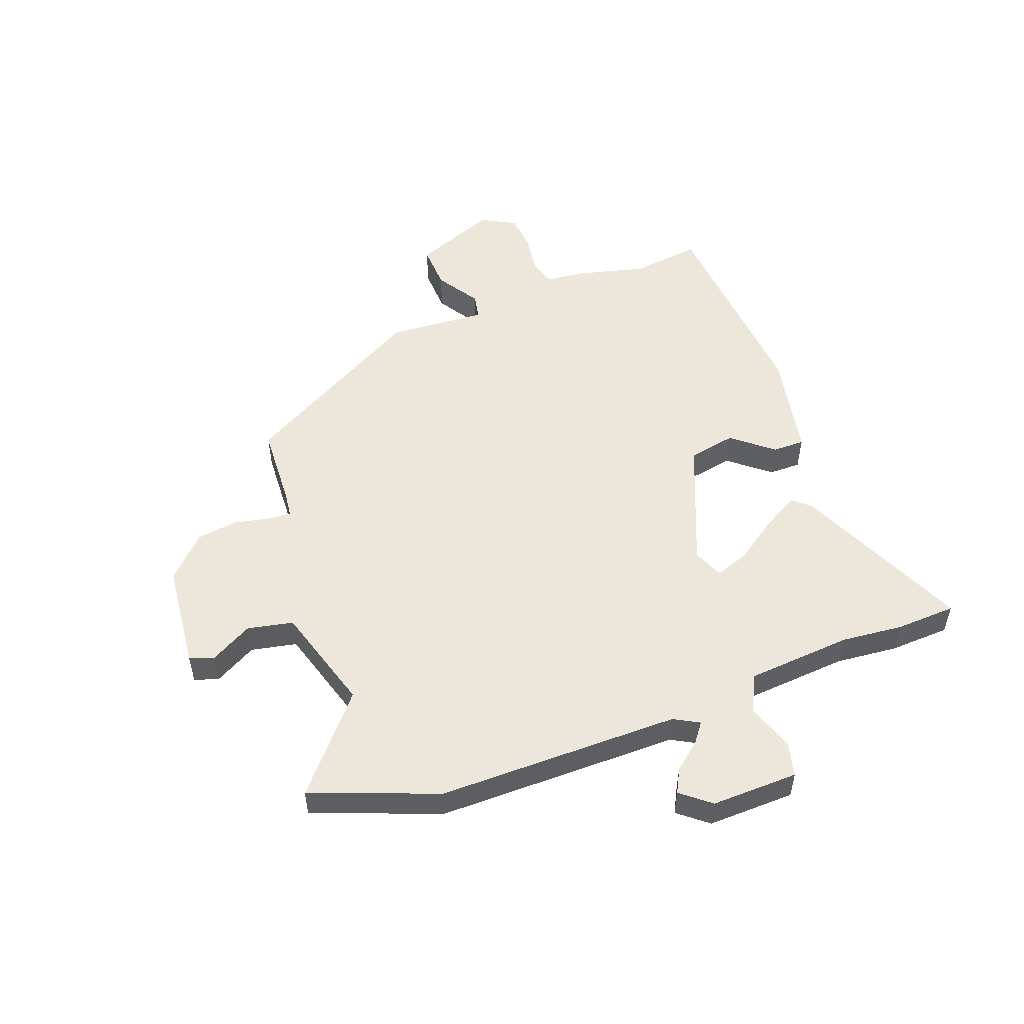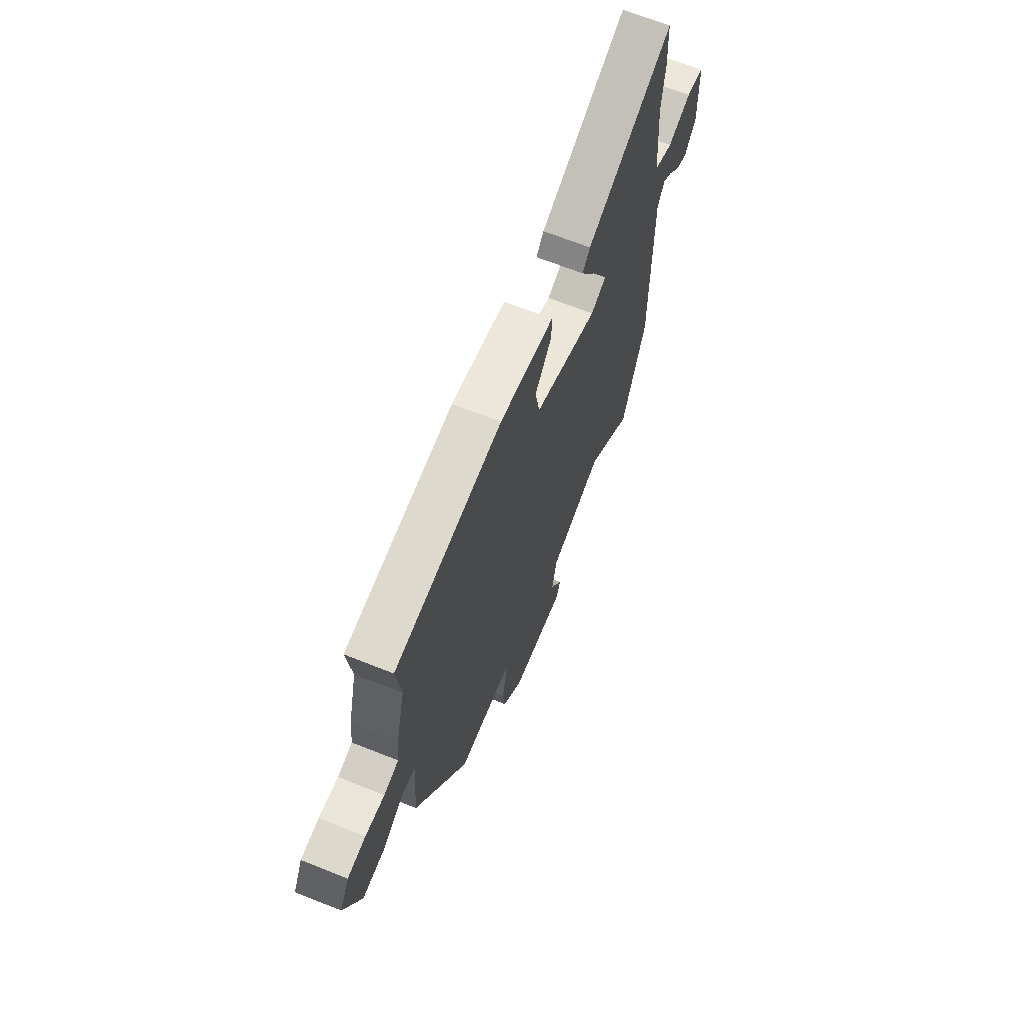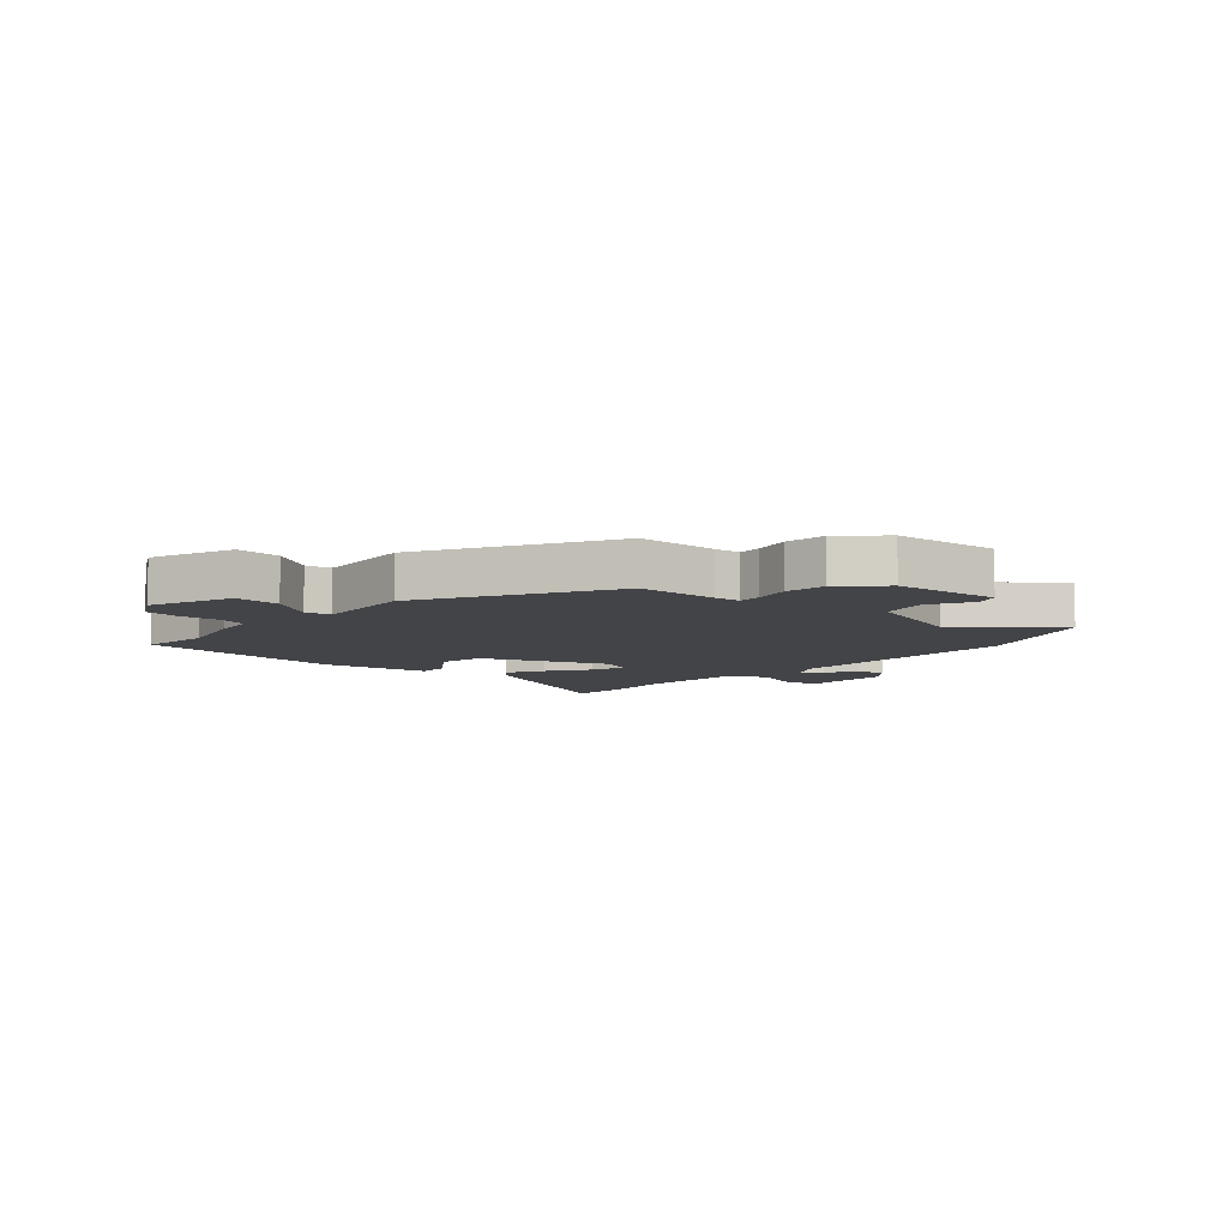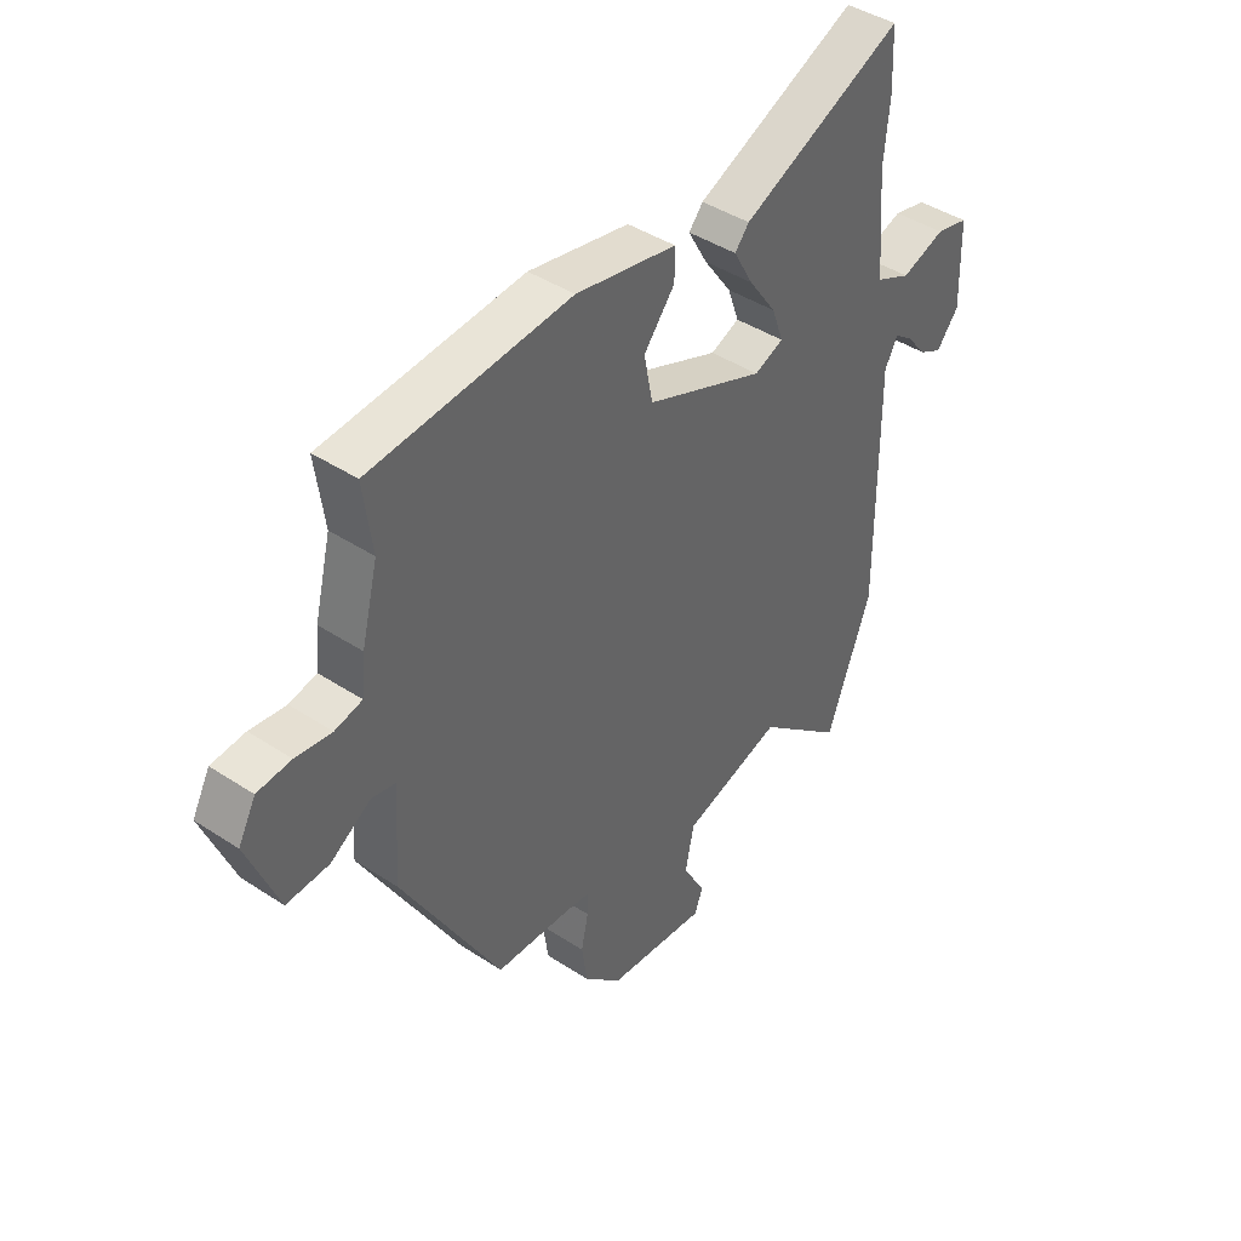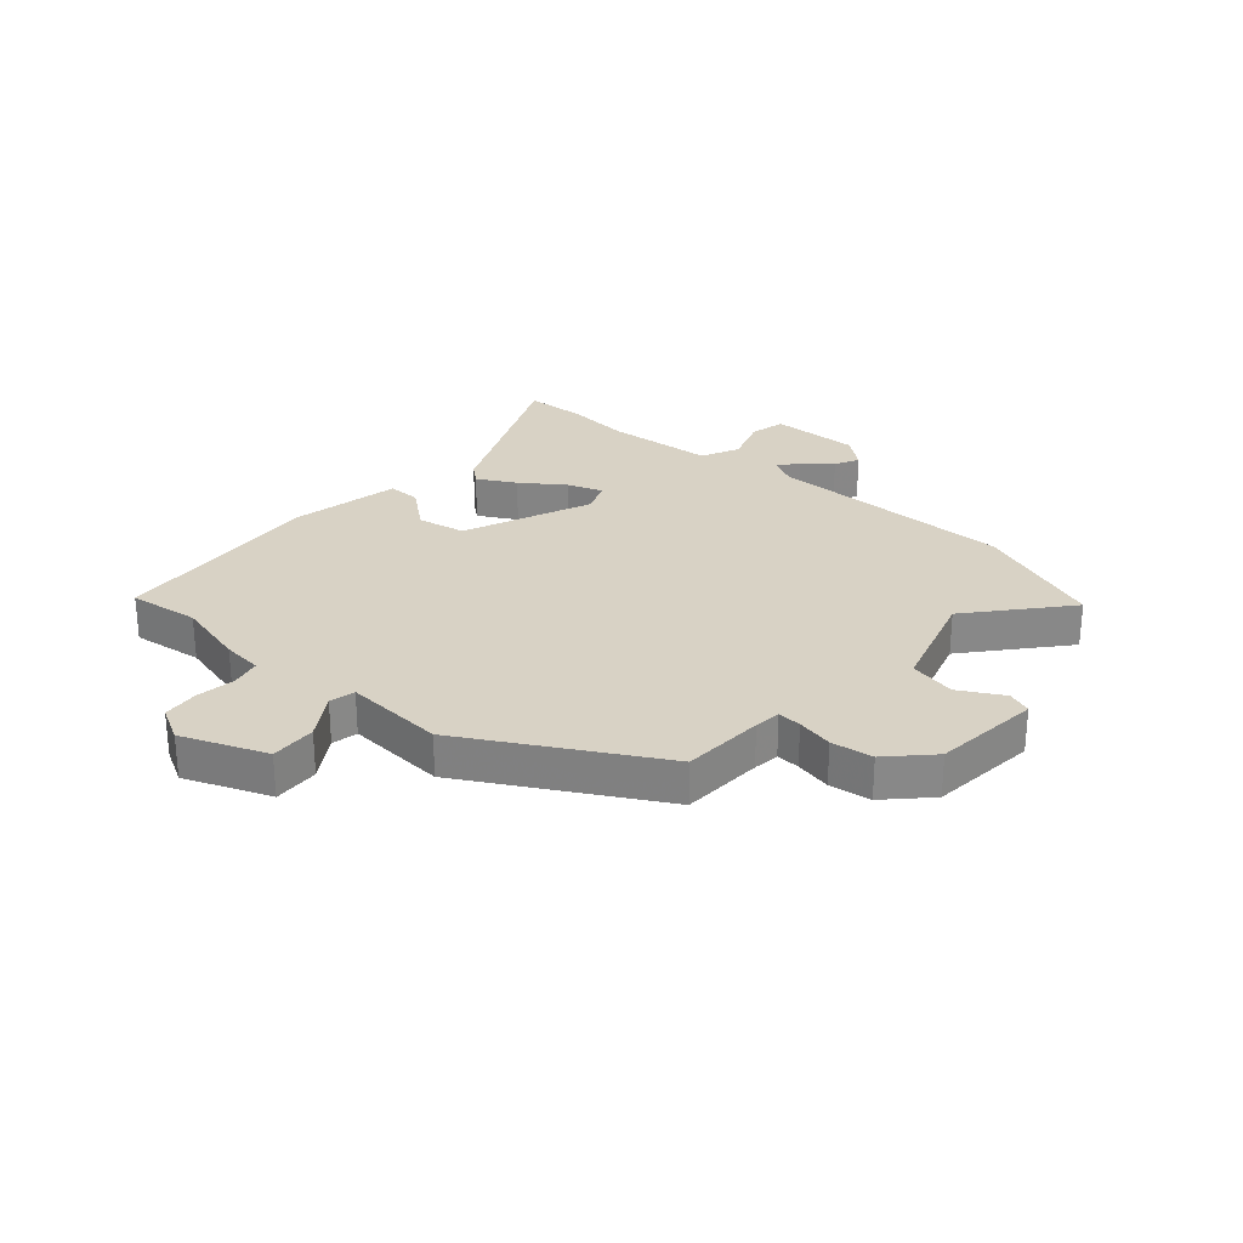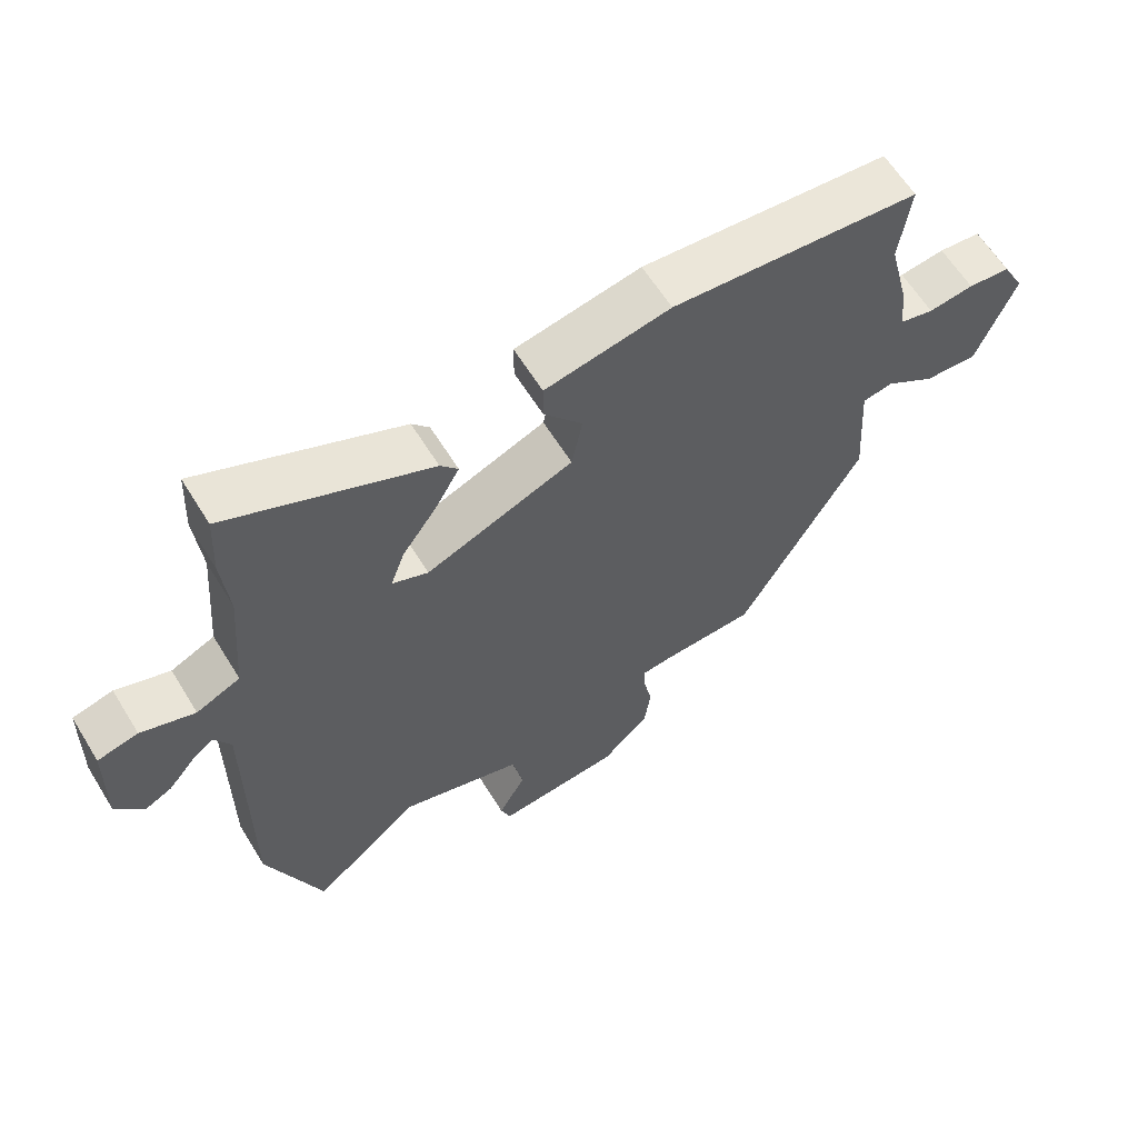
<metadata>
{"format":"obj","ext":"obj","renderer":"f3d","projection":"perspective","resolution":1024,"background":"white","views":[{"elev":52.7,"azim":-110.2,"up":"+Y"},{"elev":66.9,"azim":111.8,"up":"+Z"},{"elev":-8.2,"azim":138.4,"up":"+Y"},{"elev":42.5,"azim":128.2,"up":"+Z"},{"elev":27.7,"azim":131.4,"up":"+Y"},{"elev":61.9,"azim":-31.6,"up":"+Z"}]}
</metadata>
<code>
v 0.501 0.07 0.508
v 0.485 0.07 0.388
v 0.515 0.07 0.268
v 0.522 0.07 0.199
v 0.572 0.07 0.187
v 0.638 0.07 0.196
v 0.7 0.07 0.19
v 0.732 0.07 0.13
v 0.675 0.07 -0.013
v 0.597 0.07 -0.009
v 0.523 0.07 0.039
v 0.479 0.07 0.03
v 0.49 0.07 -0.141
v 0.309 0.07 -0.46
v 0.169 0.07 -0.466
v 0.124 0.07 -0.471
v 0.126 0.07 -0.511
v 0.139 0.07 -0.573
v 0.129 0.07 -0.644
v 0.059 0.07 -0.712
v -0.125 0.07 -0.73
v -0.14 0.07 -0.689
v -0.099 0.07 -0.615
v -0.115 0.07 -0.536
v -0.298 0.07 -0.48
v -0.457 0.07 -0.615
v -0.539 0.07 -0.395
v -0.537 0.07 0.026
v -0.561 0.07 0.07
v -0.594 0.07 0.045
v -0.633 0.07 -0.002
v -0.674 0.07 -0.023
v -0.715 0.07 0.028
v -0.711 0.07 0.179
v -0.651 0.07 0.193
v -0.571 0.07 0.165
v -0.506 0.07 0.195
v -0.491 0.07 0.379
v -0.501 0.07 0.486
v -0.496 0.07 0.59
v -0.198 0.07 0.455
v -0.172 0.07 0.424
v -0.208 0.07 0.36
v -0.259 0.07 0.288
v -0.28 0.07 0.229
v -0.227 0.07 0.207
v -0.009 0.07 0.295
v 0.007 0.07 0.377
v -0.05 0.07 0.448
v -0.05 0.07 0.503
v 0.135 0.07 0.539
v 0.501 0 0.508
v 0.485 0 0.388
v 0.515 0 0.268
v 0.522 0 0.199
v 0.572 0 0.187
v 0.638 0 0.196
v 0.7 0 0.19
v 0.732 0 0.13
v 0.675 0 -0.013
v 0.597 0 -0.009
v 0.523 0 0.039
v 0.479 0 0.03
v 0.49 0 -0.141
v 0.309 0 -0.46
v 0.169 0 -0.466
v 0.124 0 -0.471
v 0.126 0 -0.511
v 0.139 0 -0.573
v 0.129 0 -0.644
v 0.059 0 -0.712
v -0.125 0 -0.73
v -0.14 0 -0.689
v -0.099 0 -0.615
v -0.115 0 -0.536
v -0.298 0 -0.48
v -0.457 0 -0.615
v -0.539 0 -0.395
v -0.537 0 0.026
v -0.561 0 0.07
v -0.594 0 0.045
v -0.633 0 -0.002
v -0.674 0 -0.023
v -0.715 0 0.028
v -0.711 0 0.179
v -0.651 0 0.193
v -0.571 0 0.165
v -0.506 0 0.195
v -0.491 0 0.379
v -0.501 0 0.486
v -0.496 0 0.59
v -0.198 0 0.455
v -0.172 0 0.424
v -0.208 0 0.36
v -0.259 0 0.288
v -0.28 0 0.229
v -0.227 0 0.207
v -0.009 0 0.295
v 0.007 0 0.377
v -0.05 0 0.448
v -0.05 0 0.503
v 0.135 0 0.539
f 48 49 50 51
f 47 48 51 1
f 41 42 43 44
f 39 40 41 44
f 38 39 44 45
f 37 38 45
f 36 37 45 46
f 34 35 36
f 33 34 36
f 30 31 32 33
f 29 30 33 36
f 28 29 36 46
f 25 26 27 28
f 24 25 28 46
f 20 21 22 23
f 17 18 19 20
f 16 17 20 23
f 12 13 14 15
f 12 15 16
f 8 9 10 11
f 8 11 12
f 5 6 7 8
f 4 5 8 12
f 2 3 4 12
f 47 1 2
f 23 24 46 47
f 16 23 47
f 2 12 16 47
f 102 101 100 99
f 52 102 99 98
f 95 94 93 92
f 95 92 91 90
f 96 95 90 89
f 96 89 88
f 97 96 88 87
f 87 86 85
f 87 85 84
f 84 83 82 81
f 87 84 81 80
f 97 87 80 79
f 79 78 77 76
f 97 79 76 75
f 74 73 72 71
f 71 70 69 68
f 74 71 68 67
f 66 65 64 63
f 67 66 63
f 62 61 60 59
f 63 62 59
f 59 58 57 56
f 63 59 56 55
f 63 55 54 53
f 53 52 98
f 98 97 75 74
f 98 74 67
f 98 67 63 53
f 1 52 53 2
f 2 53 54 3
f 3 54 55 4
f 4 55 56 5
f 5 56 57 6
f 6 57 58 7
f 7 58 59 8
f 8 59 60 9
f 9 60 61 10
f 10 61 62 11
f 11 62 63 12
f 12 63 64 13
f 13 64 65 14
f 14 65 66 15
f 15 66 67 16
f 16 67 68 17
f 17 68 69 18
f 18 69 70 19
f 19 70 71 20
f 20 71 72 21
f 21 72 73 22
f 22 73 74 23
f 23 74 75 24
f 24 75 76 25
f 25 76 77 26
f 26 77 78 27
f 27 78 79 28
f 28 79 80 29
f 29 80 81 30
f 30 81 82 31
f 31 82 83 32
f 32 83 84 33
f 33 84 85 34
f 34 85 86 35
f 35 86 87 36
f 36 87 88 37
f 37 88 89 38
f 38 89 90 39
f 39 90 91 40
f 40 91 92 41
f 41 92 93 42
f 42 93 94 43
f 43 94 95 44
f 44 95 96 45
f 45 96 97 46
f 46 97 98 47
f 47 98 99 48
f 48 99 100 49
f 49 100 101 50
f 50 101 102 51
f 51 102 52 1

</code>
